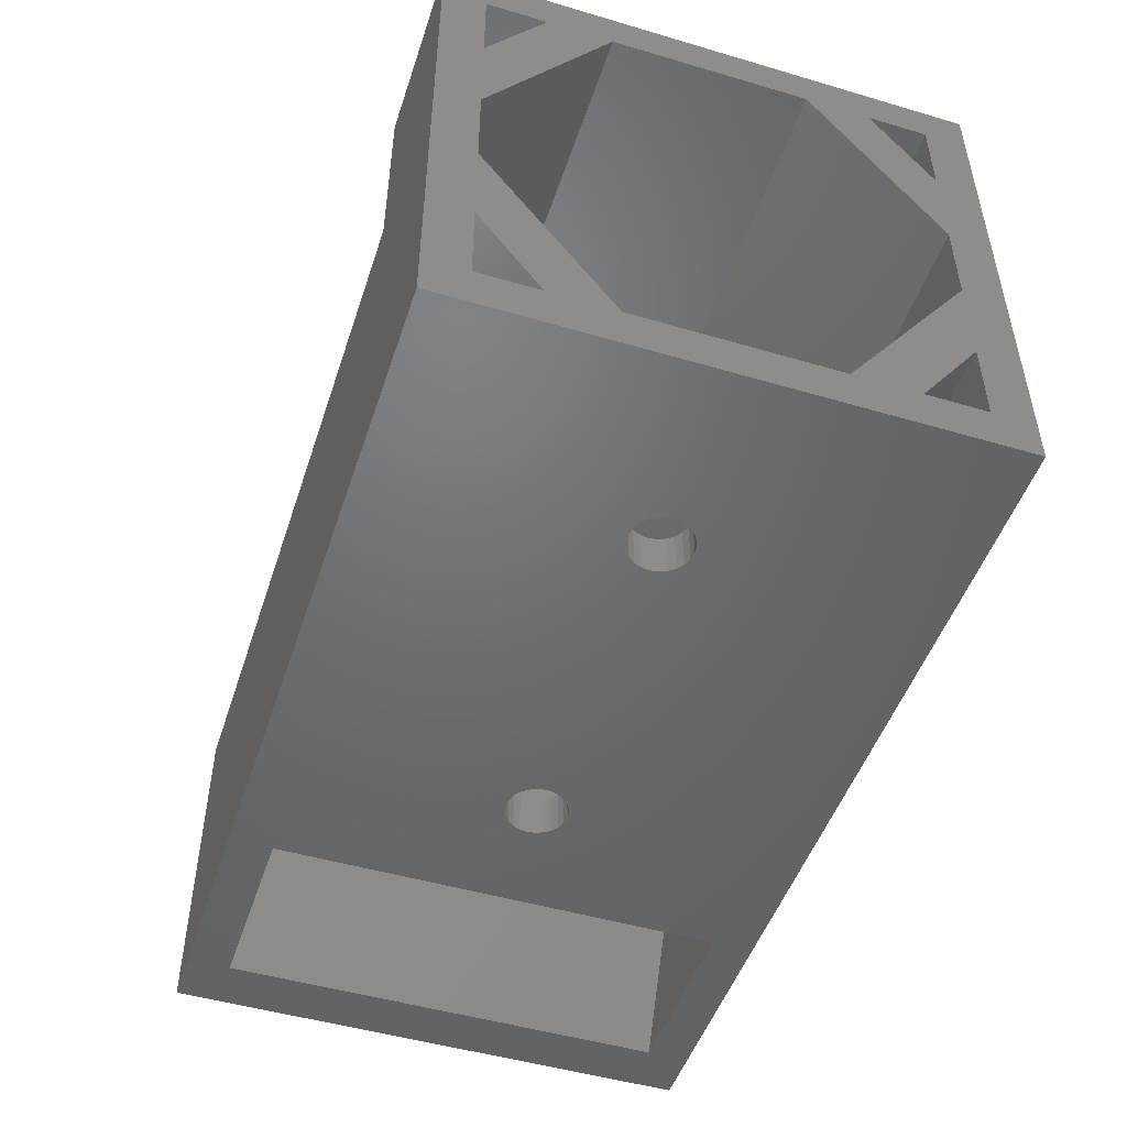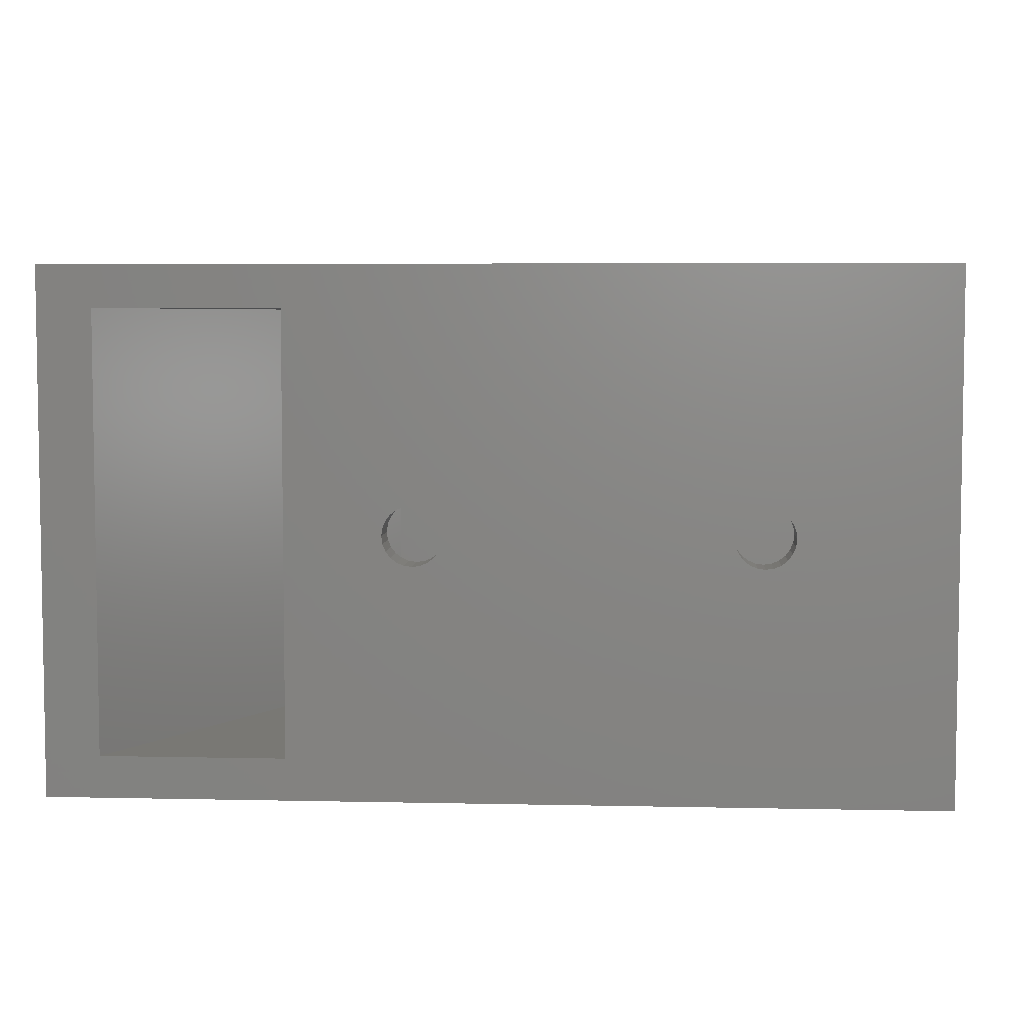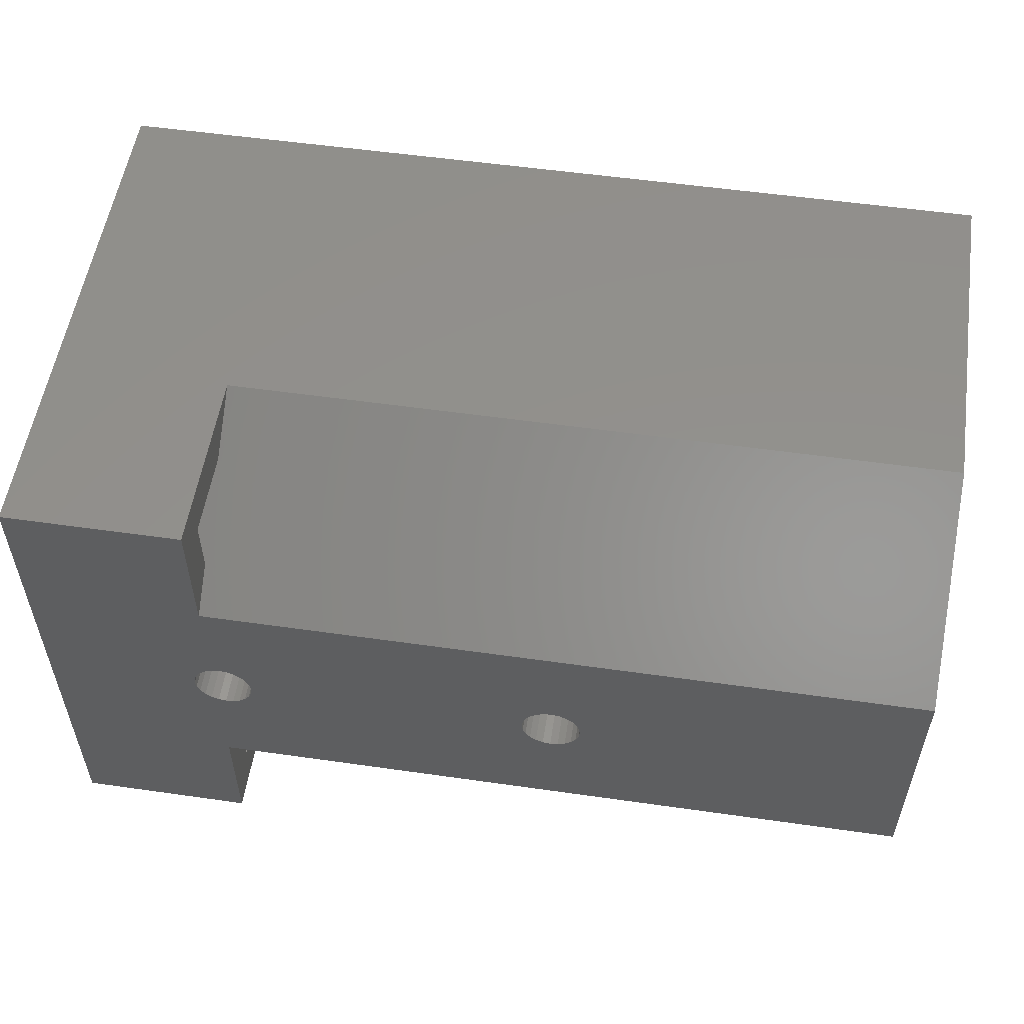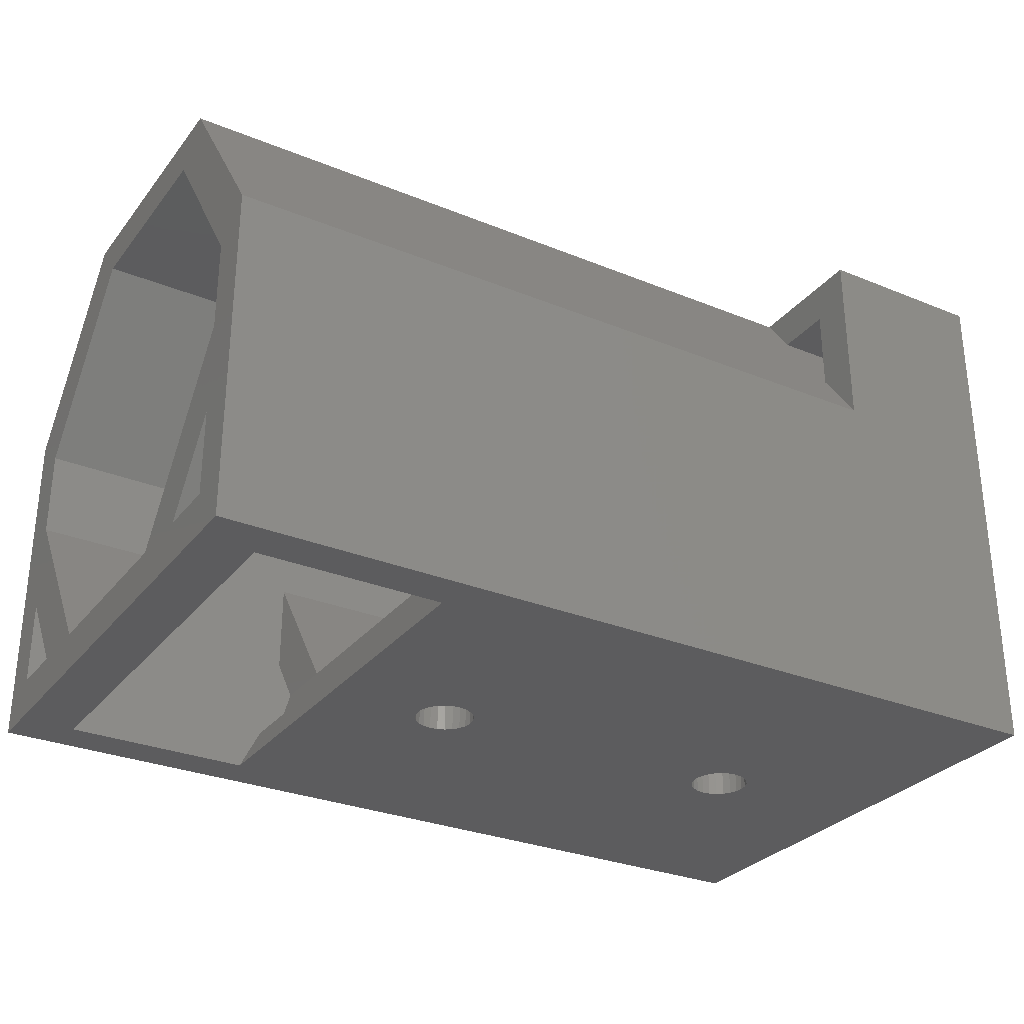
<metadata>
{"format":"stl","ext":"stl","renderer":"f3d","projection":"perspective","resolution":1024,"background":"white","views":[{"elev":-49.0,"azim":-108.1,"up":"+Z"},{"elev":5.3,"azim":-176.1,"up":"+Y"},{"elev":54.5,"azim":8.6,"up":"+Y"},{"elev":-29.7,"azim":149.1,"up":"+Z"}]}
</metadata>
<code>
# stl→obj: 288 verts, 600 faces
v 524.4 732.5 30
v 524.9 732.6 27.85
v 524.4 732.5 27.85
v 524.9 732.6 30
v 552.9 721.6 17.54
v 561.7 746.8 -3.606e-13
v 561.7 721.6 -3.608e-13
v 547.9 728.7 27.6
v 547.9 739.8 27.6
v 552.9 746.8 17.54
v 551.1 746.8 -3.604e-13
v 549.9 746.8 2.4
v 548.9 746.8 7.232
v 548.9 746.8 12.46
v 513.9 746.8 12.46
v 513.9 746.8 17.54
v 513.9 746.8 7.232
v 513.9 746.8 2.4
v 547.9 741.2 4.4
v 547.9 728.7 2.4
v 547.9 727.3 4.4
v 547.9 739.8 2.4
v 522.7 734.2 27.85
v 522.8 733.8 30
v 522.8 733.8 27.85
v 522.7 734.2 30
v 522.9 733.4 27.85
v 523.2 733 30
v 523.2 733 27.85
v 522.9 733.4 30
v 523.6 732.8 27.85
v 523.6 732.8 30
v 522.8 734.7 27.85
v 522.9 735.1 27.85
v 523.2 735.4 27.85
v 523.6 735.7 27.85
v 524 732.6 27.85
v 524 735.9 27.85
v 524.4 735.9 27.85
v 524.9 735.9 27.85
v 525.3 732.8 27.85
v 525.3 735.7 27.85
v 525.6 733 27.85
v 525.6 735.4 27.85
v 525.9 733.4 27.85
v 525.9 735.1 27.85
v 526.1 733.8 27.85
v 526.1 734.7 27.85
v 526.1 734.2 27.85
v 513.9 721.6 12.46
v 513.9 728.7 2.4
v 548.9 721.6 12.46
v 548.9 727.3 4.4
v 513.9 739.8 27.6
v 555.1 721.6 17.54
v 564.8 721.6 12.46
v 557.7 721.6 12.46
v 564.8 721.6 17.54
v 522.8 734.7 30
v 522.9 735.1 30
v 524 732.6 30
v 548.9 741.2 4.4
v 513.9 739.8 2.4
v 548.9 744.9 4.4
v 564.8 746.8 17.54
v 557.7 746.8 12.46
v 564.8 746.8 12.46
v 555.1 746.8 17.54
v 564.8 728.7 2.4
v 562.7 739.8 2.4
v 562.7 728.7 2.4
v 564.8 739.8 2.4
v 547.9 743.4 2.4
v 513.9 743.4 2.4
v 549.9 743.4 2.4
v 548.9 723.6 4.4
v 547.9 725 2.4
v 549.9 725 2.4
v 513.9 725 2.4
v 513.9 721.6 7.232
v 548.9 721.6 7.232
v 523.9 725 27.6
v 513.9 721.6 27.6
v 513.9 725 27.6
v 523.9 721.6 27.6
v 523.9 749.2 19.34
v 523.9 746.8 27.6
v 523.9 746.8 22.77
v 523.9 743.4 27.6
v 523.9 749.2 30
v 523.9 741.8 30
v 513.9 728.7 27.6
v 513.9 721.6 17.54
v 513.9 721.6 22.77
v 513.9 719.2 30
v 513.9 719.2 -3.604e-13
v 513.9 749.2 30
v 513.9 743.4 27.6
v 513.9 746.8 27.6
v 513.9 746.8 22.77
v 513.9 721.6 2.4
v 513.9 749.2 -3.604e-13
v 523.9 721.6 22.77
v 523.6 732.8 2.4
v 524 732.6 2.4
v 523.2 733 2.4
v 522.9 733.4 2.4
v 522.8 733.8 2.4
v 522.7 734.2 2.4
v 524.4 732.5 2.4
v 524.9 732.6 2.4
v 525.3 732.8 2.4
v 525.6 733 2.4
v 525.9 733.4 2.4
v 526.1 733.8 2.4
v 526.1 734.2 2.4
v 542.7 733 2.4
v 542.4 733.4 2.4
v 542.3 733.8 2.4
v 542.2 734.2 2.4
v 543.1 732.8 2.4
v 543.5 732.6 2.4
v 543.9 732.5 2.4
v 544.4 732.6 2.4
v 544.8 732.8 2.4
v 545.1 733 2.4
v 545.4 733.4 2.4
v 545.6 733.8 2.4
v 545.6 734.2 2.4
v 524 735.9 2.4
v 523.6 735.7 2.4
v 523.2 735.4 2.4
v 522.9 735.1 2.4
v 522.8 734.7 2.4
v 524.4 735.9 2.4
v 524.9 735.9 2.4
v 525.3 735.7 2.4
v 525.6 735.4 2.4
v 525.9 735.1 2.4
v 526.1 734.7 2.4
v 542.7 735.4 2.4
v 542.4 735.1 2.4
v 542.3 734.7 2.4
v 543.1 735.7 2.4
v 543.5 735.9 2.4
v 543.9 735.9 2.4
v 544.4 735.9 2.4
v 544.8 735.7 2.4
v 545.1 735.4 2.4
v 545.4 735.1 2.4
v 545.6 734.7 2.4
v 564.8 719.2 19.34
v 564.8 719.2 -3.61e-13
v 523.9 719.2 19.34
v 523.9 719.2 30
v 564.8 726.7 30
v 523.9 726.7 30
v 564.8 739.8 27.6
v 550.1 739.8 27.6
v 550.1 728.7 27.6
v 564.8 728.7 27.6
v 549.9 721.6 2.4
v 551.1 721.6 -3.608e-13
v 564.8 749.2 19.34
v 564.8 741.8 30
v 525.3 732.8 30
v 525.6 733 30
v 525.9 733.4 30
v 526.1 733.8 30
v 526.1 734.2 30
v 543.5 732.6 30
v 543.1 732.8 30
v 542.7 733 30
v 542.4 733.4 30
v 542.3 733.8 30
v 542.2 734.2 30
v 543.9 732.5 30
v 544.4 732.6 30
v 544.8 732.8 30
v 545.1 733 30
v 545.4 733.4 30
v 545.6 733.8 30
v 545.6 734.2 30
v 524 735.9 30
v 523.6 735.7 30
v 524.4 735.9 30
v 524.9 735.9 30
v 525.3 735.7 30
v 525.6 735.4 30
v 525.9 735.1 30
v 526.1 734.7 30
v 543.5 735.9 30
v 543.1 735.7 30
v 542.7 735.4 30
v 542.4 735.1 30
v 542.3 734.7 30
v 543.9 735.9 30
v 544.4 735.9 30
v 544.8 735.7 30
v 545.1 735.4 30
v 545.4 735.1 30
v 545.6 734.7 30
v 523.2 735.4 30
v 564.8 749.2 -3.604e-13
v 522.9 735.1 -3.575e-13
v 523.2 735.4 -3.575e-13
v 523.6 735.7 -3.575e-13
v 524 735.9 -3.575e-13
v 522.8 734.7 -3.575e-13
v 522.7 734.2 -3.575e-13
v 524.4 735.9 -3.575e-13
v 524.9 735.9 -3.575e-13
v 525.3 735.7 -3.575e-13
v 525.6 735.4 -3.575e-13
v 525.9 735.1 -3.575e-13
v 526.1 734.7 -3.575e-13
v 526.1 734.2 -3.575e-13
v 542.4 735.1 -3.575e-13
v 542.3 734.7 -3.575e-13
v 542.2 734.2 -3.575e-13
v 542.7 735.4 -3.575e-13
v 543.1 735.7 -3.575e-13
v 543.5 735.9 -3.575e-13
v 543.9 735.9 -3.575e-13
v 544.4 735.9 -3.575e-13
v 544.8 735.7 -3.575e-13
v 545.1 735.4 -3.575e-13
v 545.4 735.1 -3.575e-13
v 545.6 734.7 -3.575e-13
v 545.6 734.2 -3.575e-13
v 524 732.6 -3.575e-13
v 523.6 732.8 -3.575e-13
v 523.2 733 -3.575e-13
v 522.9 733.4 -3.575e-13
v 522.8 733.8 -3.575e-13
v 524.4 732.5 -3.575e-13
v 524.9 732.6 -3.575e-13
v 525.3 732.8 -3.575e-13
v 525.6 733 -3.575e-13
v 525.9 733.4 -3.575e-13
v 526.1 733.8 -3.575e-13
v 542.4 733.4 -3.575e-13
v 542.3 733.8 -3.575e-13
v 542.7 733 -3.575e-13
v 543.1 732.8 -3.575e-13
v 543.5 732.6 -3.575e-13
v 543.9 732.5 -3.575e-13
v 544.4 732.6 -3.575e-13
v 544.8 732.8 -3.575e-13
v 545.1 733 -3.575e-13
v 545.4 733.4 -3.575e-13
v 545.6 733.8 -3.575e-13
v 564.8 721.6 7.232
v 564.8 725 2.4
v 564.8 721.6 2.4
v 564.8 743.4 2.4
v 564.8 746.8 2.4
v 564.8 746.8 7.232
v 560.3 746.8 7.232
v 562.7 743.4 2.4
v 562.7 725 2.4
v 560.3 721.6 7.232
v 562.7 721.6 2.4
v 562.7 746.8 2.4
v 542.7 735.4 27.85
v 542.4 735.1 27.85
v 545.4 733.4 27.85
v 545.6 733.8 27.85
v 544.4 735.9 27.85
v 544.8 735.7 27.85
v 543.1 735.7 27.85
v 543.5 735.9 27.85
v 545.1 733 27.85
v 544.8 732.8 27.85
v 542.4 733.4 27.85
v 542.7 733 27.85
v 543.9 732.5 27.85
v 543.5 732.6 27.85
v 542.3 733.8 27.85
v 543.1 732.8 27.85
v 543.9 735.9 27.85
v 544.4 732.6 27.85
v 545.1 735.4 27.85
v 542.2 734.2 27.85
v 542.3 734.7 27.85
v 545.6 734.7 27.85
v 545.4 735.1 27.85
v 545.6 734.2 27.85
f 1 2 3
f 2 1 4
f 5 6 7
f 6 5 8
f 6 8 9
f 6 9 10
f 10 11 6
f 11 10 12
f 12 10 13
f 13 10 14
f 14 10 15
f 15 10 16
f 12 17 18
f 17 12 13
f 19 20 21
f 20 19 22
f 23 24 25
f 24 23 26
f 27 28 29
f 28 27 30
f 28 31 29
f 31 28 32
f 25 33 23
f 33 25 27
f 33 27 34
f 34 27 29
f 34 29 35
f 35 29 31
f 35 31 36
f 36 31 37
f 36 37 38
f 38 37 3
f 38 3 39
f 39 3 2
f 39 2 40
f 40 2 41
f 40 41 42
f 42 41 43
f 42 43 44
f 44 43 45
f 44 45 46
f 46 45 47
f 46 47 48
f 48 47 49
f 50 20 51
f 20 50 21
f 21 52 53
f 52 21 50
f 25 30 27
f 30 25 24
f 9 16 10
f 16 9 54
f 55 56 57
f 56 55 58
f 33 26 23
f 26 33 59
f 34 59 33
f 59 34 60
f 32 37 31
f 37 32 61
f 14 19 62
f 19 63 22
f 63 19 15
f 15 19 14
f 64 14 62
f 14 64 13
f 65 66 67
f 66 65 68
f 69 70 71
f 70 69 72
f 73 18 74
f 18 73 12
f 12 73 75
f 76 77 78
f 77 76 79
f 79 76 80
f 80 76 81
f 57 69 71
f 69 57 56
f 76 52 81
f 52 76 53
f 82 83 84
f 83 82 85
f 86 87 88
f 89 90 91
f 90 89 87
f 90 87 86
f 92 5 93
f 5 92 8
f 51 80 50
f 80 51 79
f 94 92 93
f 92 94 84
f 95 83 96
f 83 95 97
f 96 83 93
f 96 93 50
f 93 83 94
f 83 97 84
f 84 97 92
f 92 97 54
f 54 97 98
f 98 97 99
f 99 97 100
f 100 97 16
f 16 97 15
f 15 97 17
f 17 97 18
f 96 101 102
f 101 96 50
f 101 50 80
f 102 101 79
f 102 79 51
f 102 51 63
f 102 63 74
f 102 74 18
f 102 18 97
f 15 74 63
f 74 15 17
f 98 16 54
f 16 98 100
f 87 98 99
f 98 87 89
f 9 92 54
f 92 9 8
f 83 103 94
f 103 83 85
f 51 104 63
f 104 51 105
f 105 51 20
f 63 104 106
f 63 106 107
f 63 107 108
f 63 108 109
f 105 20 110
f 110 20 111
f 111 20 112
f 112 20 113
f 113 20 114
f 114 20 115
f 115 20 116
f 116 20 117
f 116 117 118
f 116 118 119
f 116 119 120
f 117 20 121
f 121 20 122
f 122 20 123
f 123 20 124
f 124 20 125
f 125 20 126
f 126 20 127
f 127 20 128
f 128 20 129
f 63 130 22
f 130 63 131
f 131 63 132
f 132 63 133
f 133 63 134
f 134 63 109
f 22 130 135
f 22 135 136
f 22 136 137
f 22 137 138
f 22 138 139
f 22 139 140
f 22 140 116
f 22 116 141
f 141 116 142
f 142 116 143
f 143 116 120
f 22 141 144
f 22 144 145
f 22 145 146
f 22 146 147
f 22 147 148
f 22 148 149
f 22 149 150
f 22 150 151
f 22 151 129
f 22 129 20
f 152 96 153
f 96 152 154
f 96 154 95
f 95 154 155
f 87 100 88
f 100 87 99
f 156 154 152
f 154 156 103
f 103 156 94
f 94 156 82
f 82 156 157
f 84 94 82
f 158 68 65
f 68 158 159
f 160 58 55
f 58 160 161
f 158 160 159
f 160 158 161
f 162 79 101
f 79 162 77
f 77 162 78
f 53 76 78
f 11 162 163
f 162 11 78
f 78 11 53
f 53 11 75
f 53 75 62
f 75 11 12
f 64 62 75
f 98 88 100
f 88 164 86
f 164 88 165
f 165 88 89
f 89 88 98
f 165 89 91
f 155 97 95
f 97 155 26
f 26 155 24
f 24 155 30
f 30 155 28
f 28 155 32
f 32 155 157
f 32 157 61
f 61 157 156
f 61 156 1
f 1 156 4
f 4 156 166
f 166 156 167
f 167 156 168
f 168 156 169
f 169 156 170
f 170 156 171
f 170 171 172
f 170 172 173
f 170 173 174
f 170 174 175
f 170 175 176
f 171 156 177
f 177 156 178
f 178 156 179
f 179 156 180
f 180 156 181
f 181 156 182
f 182 156 183
f 184 91 185
f 91 184 165
f 165 184 186
f 165 186 187
f 165 187 188
f 165 188 189
f 165 189 190
f 165 190 191
f 165 191 170
f 165 170 192
f 192 170 193
f 193 170 194
f 194 170 195
f 195 170 196
f 196 170 176
f 165 192 197
f 165 197 198
f 165 198 199
f 165 199 200
f 165 200 201
f 165 201 202
f 165 202 183
f 165 183 156
f 26 90 97
f 90 26 59
f 90 59 60
f 90 60 203
f 90 203 185
f 90 185 91
f 103 155 154
f 155 103 85
f 155 85 157
f 157 85 82
f 53 19 21
f 19 53 62
f 17 73 74
f 73 17 75
f 75 17 64
f 64 17 13
f 102 86 204
f 86 102 97
f 86 97 90
f 164 204 86
f 102 205 96
f 205 102 206
f 206 102 207
f 207 102 208
f 208 102 11
f 11 102 204
f 96 205 209
f 96 209 210
f 208 11 211
f 211 11 212
f 212 11 213
f 213 11 214
f 214 11 215
f 215 11 216
f 216 11 217
f 217 11 218
f 217 218 219
f 217 219 220
f 218 11 221
f 221 11 222
f 222 11 223
f 223 11 224
f 224 11 225
f 225 11 226
f 226 11 227
f 227 11 228
f 228 11 229
f 229 11 230
f 11 204 6
f 6 204 7
f 96 163 153
f 163 96 231
f 231 96 232
f 232 96 233
f 233 96 234
f 234 96 235
f 235 96 210
f 163 231 236
f 163 236 237
f 163 237 238
f 163 238 239
f 163 239 240
f 163 240 241
f 163 241 217
f 163 217 242
f 242 217 243
f 243 217 220
f 163 242 244
f 163 244 245
f 163 245 246
f 163 246 247
f 163 247 248
f 163 248 249
f 163 249 250
f 163 250 251
f 163 251 252
f 163 252 230
f 163 230 11
f 153 163 7
f 153 7 204
f 67 70 72
f 70 67 66
f 80 162 101
f 93 52 50
f 162 7 163
f 7 162 5
f 5 162 81
f 81 162 80
f 5 81 52
f 5 52 93
f 242 117 244
f 117 242 118
f 124 249 248
f 249 124 125
f 151 230 129
f 230 151 229
f 127 250 126
f 250 127 251
f 128 251 127
f 251 128 252
f 129 252 128
f 252 129 230
f 125 250 249
f 250 125 126
f 123 248 247
f 248 123 124
f 71 55 57
f 55 71 160
f 160 71 70
f 160 70 159
f 159 70 66
f 159 66 68
f 150 229 151
f 229 150 228
f 122 247 246
f 247 122 123
f 190 48 191
f 48 190 46
f 185 35 36
f 35 185 203
f 189 42 44
f 42 189 188
f 205 134 209
f 134 205 133
f 188 40 42
f 40 188 187
f 169 45 168
f 45 169 47
f 149 228 150
f 228 149 227
f 149 226 227
f 226 149 148
f 189 46 190
f 46 189 44
f 184 36 38
f 36 184 185
f 253 69 56
f 69 253 254
f 153 255 152
f 255 153 204
f 152 255 56
f 56 255 253
f 255 204 254
f 254 204 69
f 69 204 72
f 72 204 256
f 256 204 257
f 257 204 258
f 258 204 67
f 67 204 65
f 152 58 156
f 58 152 56
f 156 58 161
f 156 161 165
f 165 161 158
f 165 158 65
f 165 65 164
f 164 65 204
f 256 67 72
f 67 256 258
f 130 207 208
f 207 130 131
f 135 208 211
f 208 135 130
f 35 60 34
f 60 35 203
f 186 38 39
f 38 186 184
f 4 41 2
f 41 4 166
f 166 43 41
f 43 166 167
f 187 39 40
f 39 187 186
f 259 256 260
f 256 259 258
f 170 47 169
f 47 170 49
f 261 262 263
f 168 43 167
f 43 168 45
f 255 261 263
f 261 255 254
f 258 264 257
f 264 258 259
f 263 253 255
f 253 263 262
f 253 261 254
f 261 253 262
f 256 264 260
f 264 256 257
f 131 206 207
f 206 131 132
f 259 260 264
f 206 133 205
f 133 206 132
f 61 3 37
f 3 61 1
f 191 49 170
f 49 191 48
f 265 195 266
f 195 265 194
f 182 267 181
f 267 182 268
f 199 269 270
f 269 199 198
f 192 271 272
f 271 192 193
f 138 215 139
f 215 138 214
f 147 224 225
f 224 147 146
f 209 109 210
f 109 209 134
f 179 273 274
f 273 179 180
f 275 173 276
f 173 275 174
f 171 277 278
f 277 171 177
f 279 174 275
f 174 279 175
f 172 278 280
f 278 172 171
f 173 280 276
f 280 173 172
f 181 273 180
f 273 181 267
f 234 106 233
f 106 234 107
f 193 265 271
f 265 193 194
f 197 272 281
f 272 197 192
f 178 274 282
f 274 178 179
f 177 282 277
f 282 177 178
f 200 270 283
f 270 200 199
f 210 108 235
f 108 210 109
f 284 175 279
f 175 284 176
f 198 281 269
f 281 198 197
f 235 107 234
f 107 235 108
f 285 176 284
f 176 285 196
f 106 232 233
f 232 106 104
f 201 286 202
f 286 201 287
f 183 268 182
f 268 183 288
f 202 288 183
f 288 202 286
f 200 287 201
f 287 200 283
f 279 285 284
f 285 279 275
f 285 275 266
f 266 275 276
f 266 276 265
f 265 276 280
f 265 280 271
f 271 280 278
f 271 278 272
f 272 278 277
f 272 277 281
f 281 277 282
f 281 282 269
f 269 282 274
f 269 274 270
f 270 274 273
f 270 273 283
f 283 273 267
f 283 267 287
f 287 267 268
f 287 268 286
f 286 268 288
f 266 196 285
f 196 266 195
f 144 221 222
f 221 144 141
f 145 222 223
f 222 145 144
f 146 223 224
f 223 146 145
f 111 238 237
f 238 111 112
f 138 213 214
f 213 138 137
f 219 120 220
f 120 219 143
f 139 216 140
f 216 139 215
f 140 217 116
f 217 140 216
f 243 118 242
f 118 243 119
f 117 245 244
f 245 117 121
f 220 119 243
f 119 220 120
f 121 246 245
f 246 121 122
f 114 239 113
f 239 114 240
f 136 211 212
f 211 136 135
f 112 239 238
f 239 112 113
f 221 142 218
f 142 221 141
f 116 241 115
f 241 116 217
f 218 143 219
f 143 218 142
f 105 236 231
f 236 105 110
f 148 225 226
f 225 148 147
f 137 212 213
f 212 137 136
f 104 231 232
f 231 104 105
f 110 237 236
f 237 110 111
f 115 240 114
f 240 115 241

</code>
